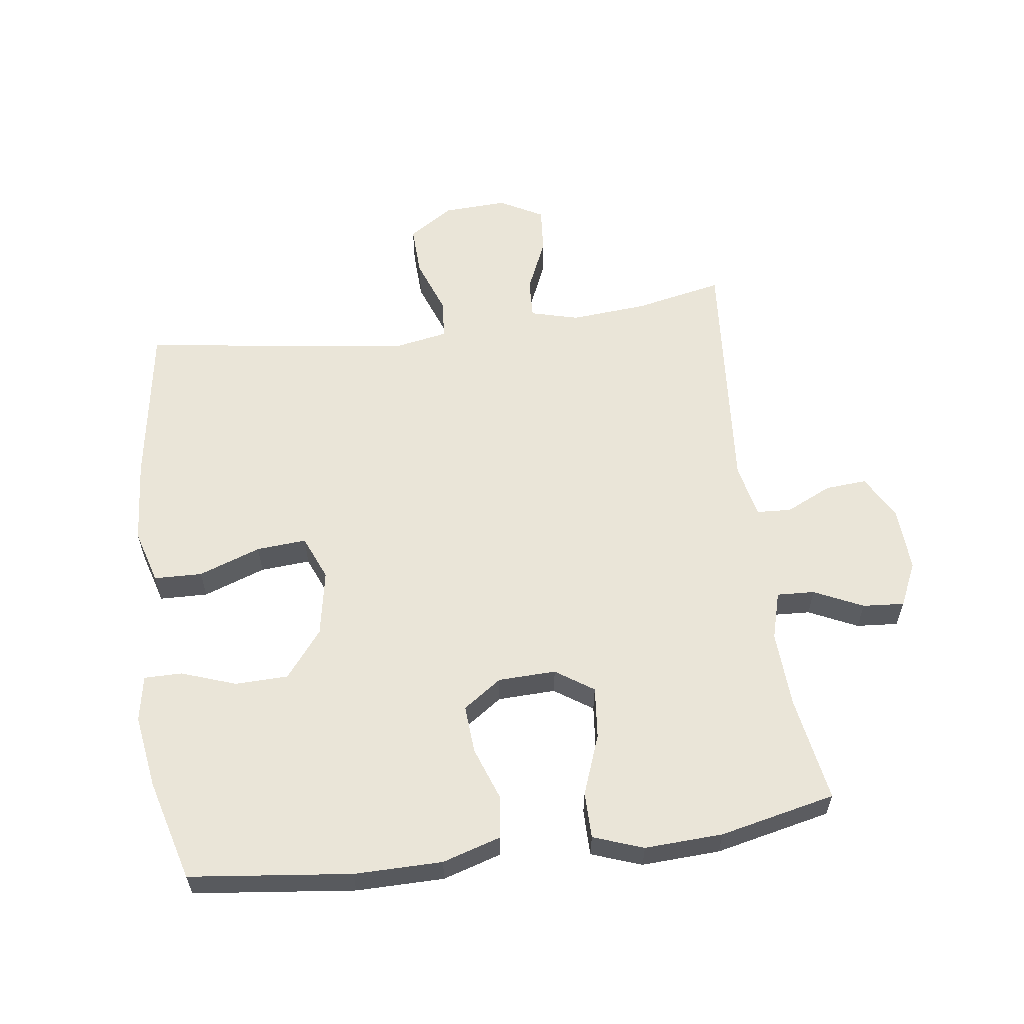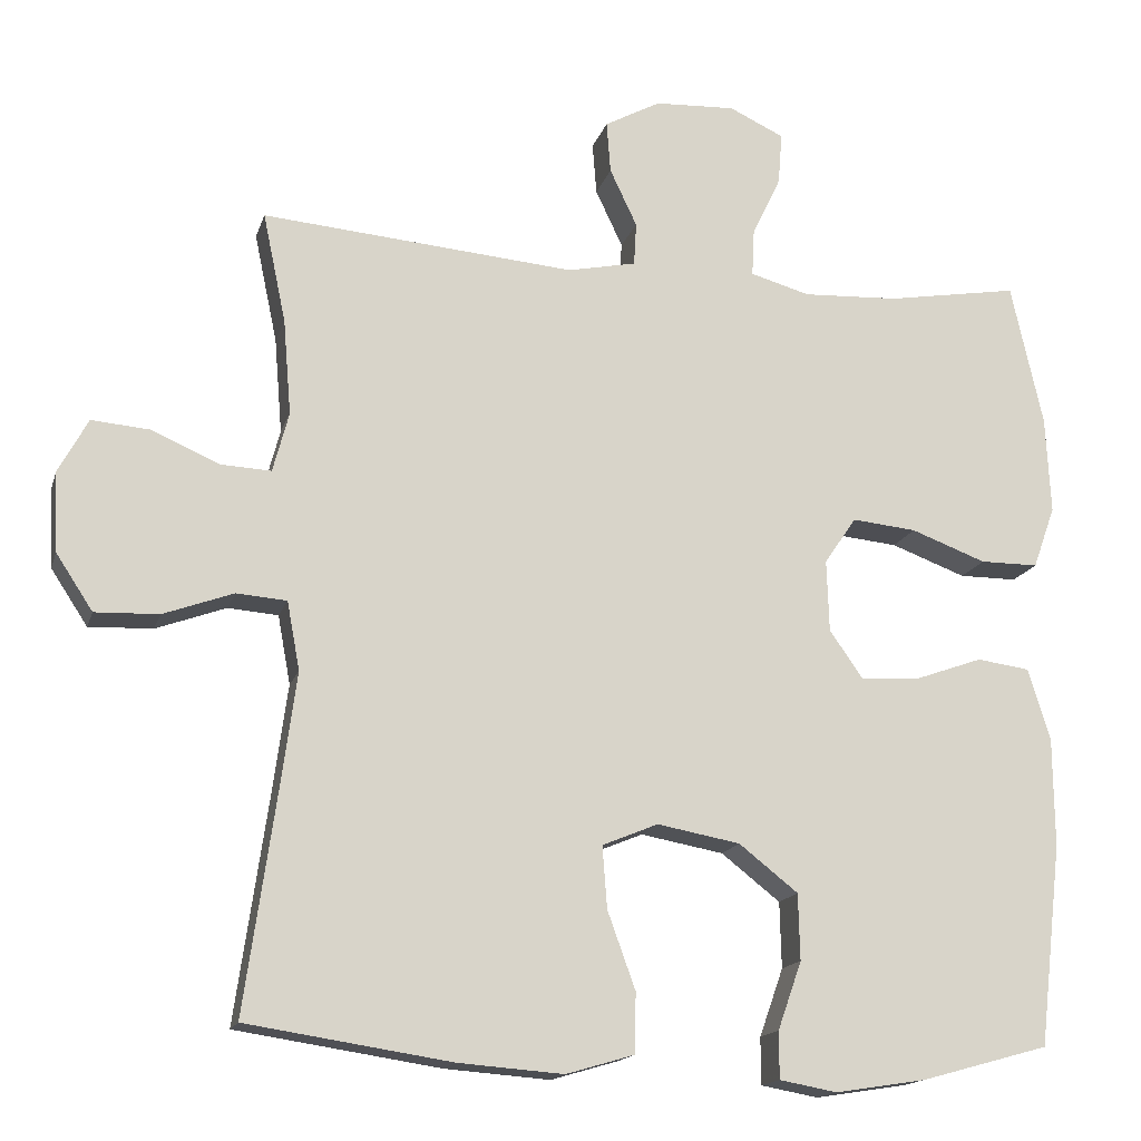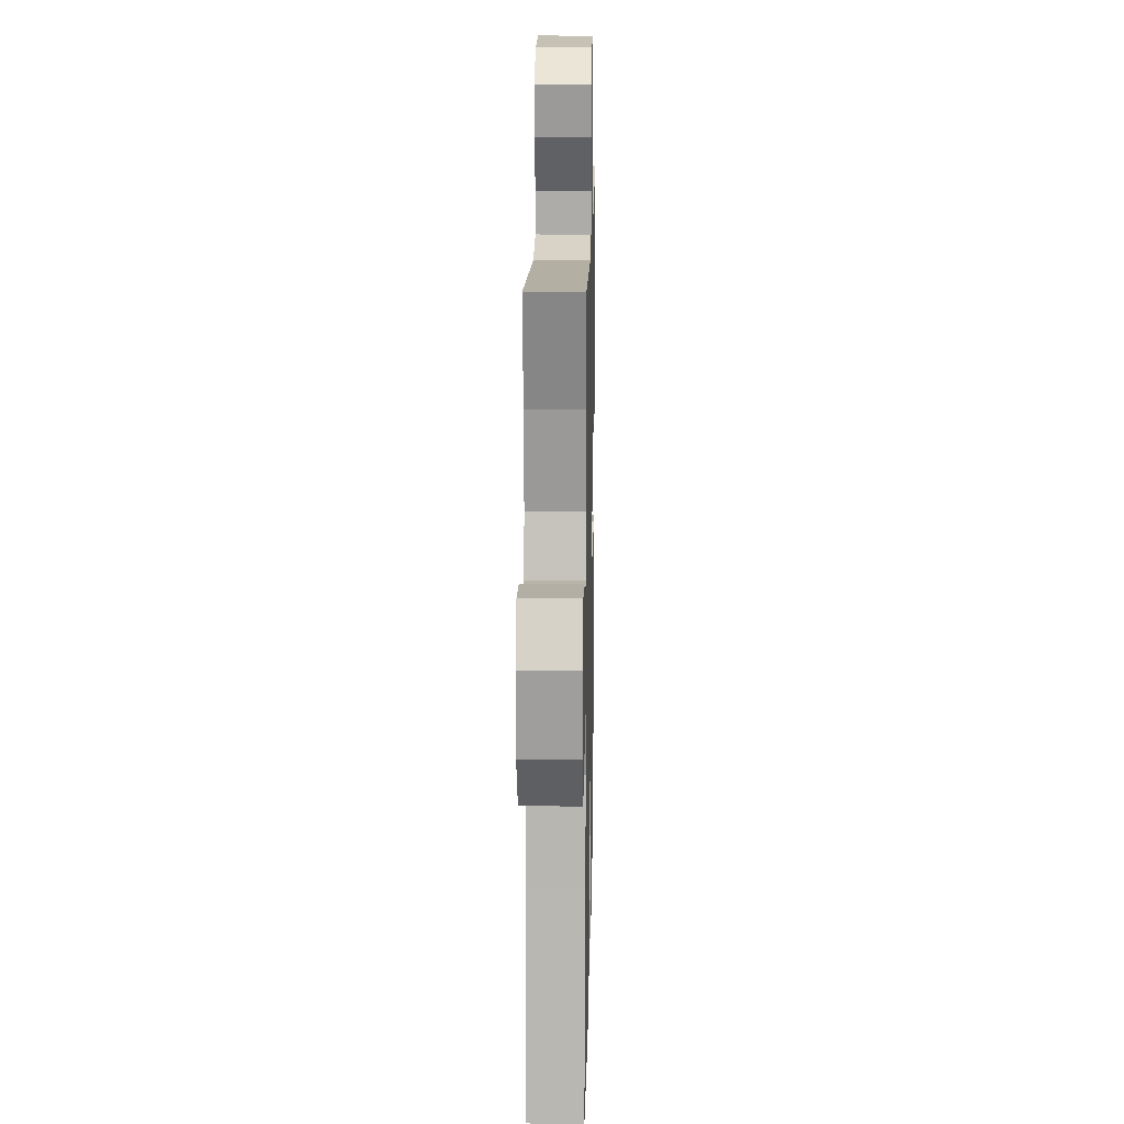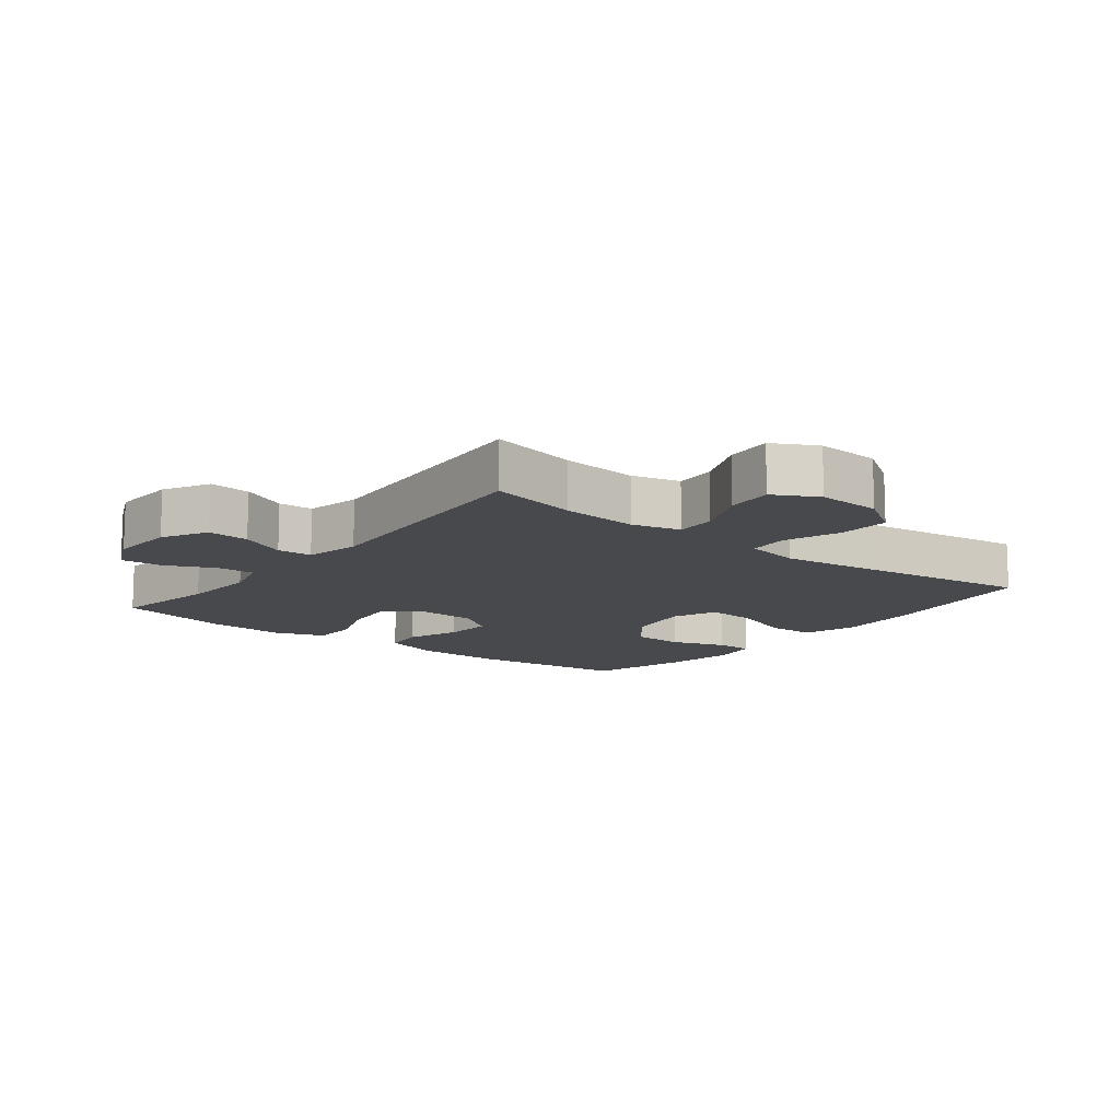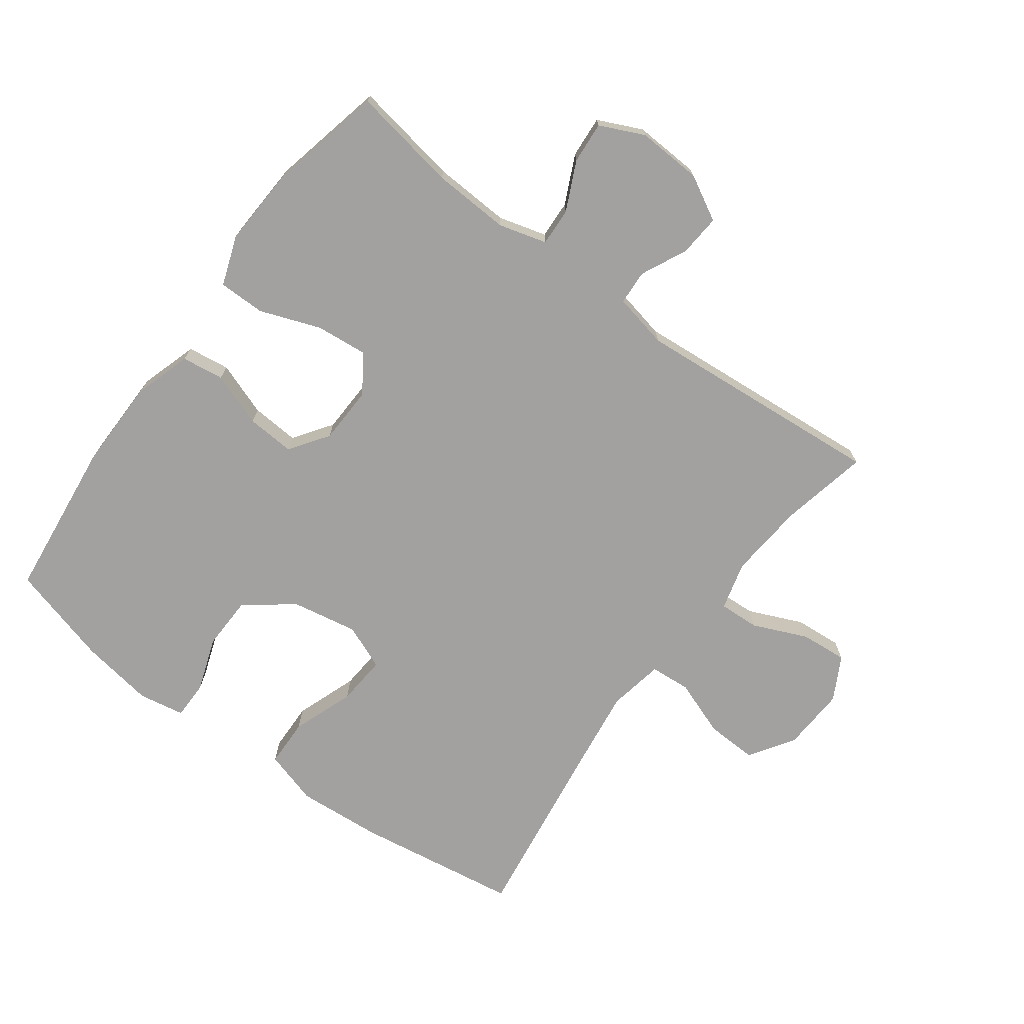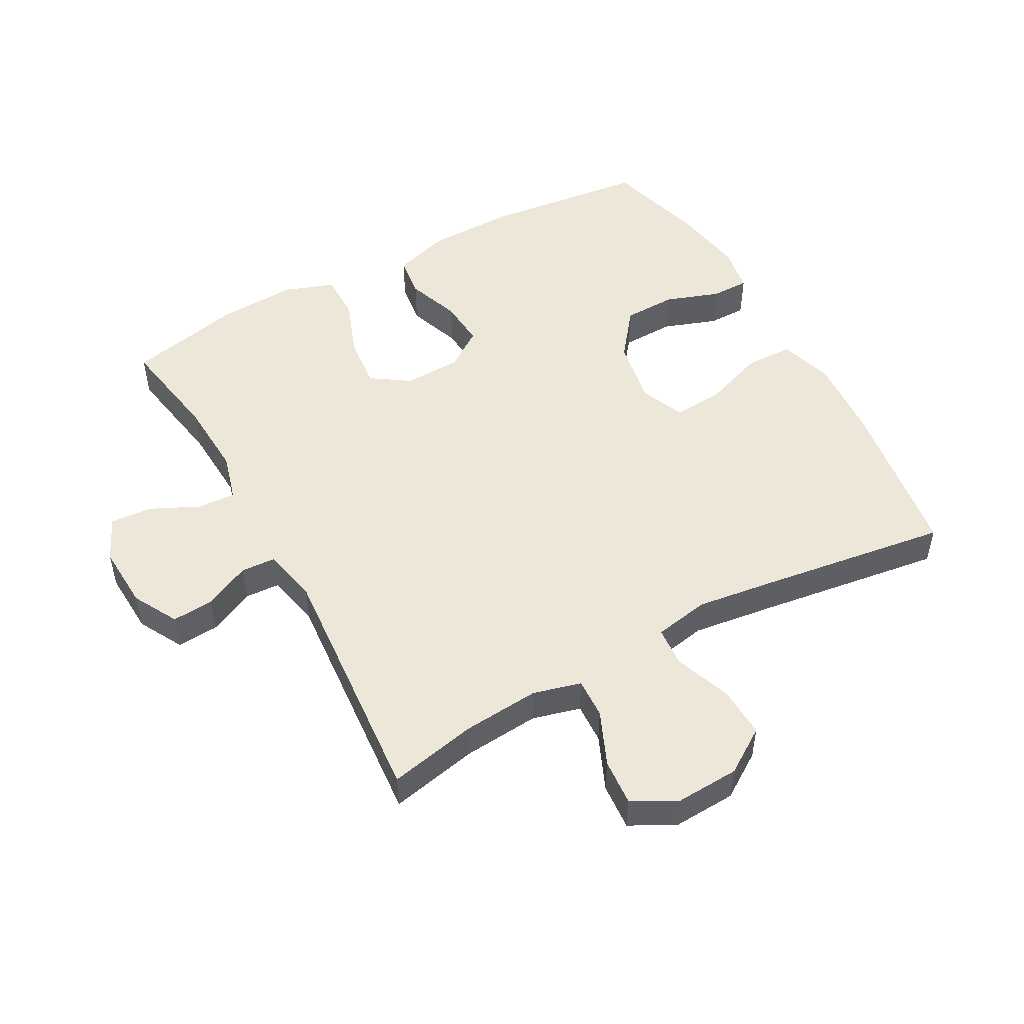
<metadata>
{"format":"obj","ext":"obj","renderer":"f3d","projection":"perspective","resolution":1024,"background":"white","views":[{"elev":58.9,"azim":-97.6,"up":"+Y"},{"elev":-15.9,"azim":165.3,"up":"+Z"},{"elev":16.0,"azim":91.2,"up":"+Z"},{"elev":-12.4,"azim":51.6,"up":"+Y"},{"elev":-72.2,"azim":-36.5,"up":"+Y"},{"elev":50.1,"azim":61.1,"up":"+Y"}]}
</metadata>
<code>
v 0.5 0.07 0.5
v 0.471 0.07 0.362
v 0.461 0.07 0.242
v 0.481 0.07 0.167
v 0.544 0.07 0.17
v 0.629 0.07 0.207
v 0.702 0.07 0.213
v 0.739 0.07 0.145
v 0.734 0.07 0.045
v 0.688 0.07 -0.025
v 0.608 0.07 -0.022
v 0.52 0.07 0.01
v 0.457 0.07 0.005
v 0.441 0.07 -0.081
v 0.459 0.07 -0.214
v 0.5 0.07 -0.5
v 0.244 0.07 -0.539
v 0.112 0.07 -0.549
v 0.027 0.07 -0.524
v 0.025 0.07 -0.449
v 0.06 0.07 -0.352
v 0.066 0.07 -0.274
v -0.004 0.07 -0.245
v -0.108 0.07 -0.264
v -0.182 0.07 -0.322
v -0.184 0.07 -0.405
v -0.154 0.07 -0.49
v -0.154 0.07 -0.549
v -0.226 0.07 -0.562
v -0.341 0.07 -0.544
v -0.5 0.07 -0.5
v -0.529 0.07 -0.248
v -0.528 0.07 -0.111
v -0.5 0.07 -0.02
v -0.434 0.07 -0.011
v -0.35 0.07 -0.041
v -0.275 0.07 -0.046
v -0.233 0.07 0.014
v -0.23 0.07 0.104
v -0.27 0.07 0.163
v -0.351 0.07 0.155
v -0.445 0.07 0.12
v -0.518 0.07 0.12
v -0.546 0.07 0.198
v -0.54 0.07 0.32
v -0.5 0.07 0.5
v -0.334 0.07 0.472
v -0.214 0.07 0.466
v -0.139 0.07 0.487
v -0.142 0.07 0.546
v -0.178 0.07 0.622
v -0.183 0.07 0.687
v -0.114 0.07 0.719
v -0.013 0.07 0.714
v 0.057 0.07 0.676
v 0.052 0.07 0.611
v 0.018 0.07 0.539
v 0.021 0.07 0.485
v 0.107 0.07 0.467
v 0.5 0 0.5
v 0.471 0 0.362
v 0.461 0 0.242
v 0.481 0 0.167
v 0.544 0 0.17
v 0.629 0 0.207
v 0.702 0 0.213
v 0.739 0 0.145
v 0.734 0 0.045
v 0.688 0 -0.025
v 0.608 0 -0.022
v 0.52 0 0.01
v 0.457 0 0.005
v 0.441 0 -0.081
v 0.459 0 -0.214
v 0.5 0 -0.5
v 0.244 0 -0.539
v 0.112 0 -0.549
v 0.027 0 -0.524
v 0.025 0 -0.449
v 0.06 0 -0.352
v 0.066 0 -0.274
v -0.004 0 -0.245
v -0.108 0 -0.264
v -0.182 0 -0.322
v -0.184 0 -0.405
v -0.154 0 -0.49
v -0.154 0 -0.549
v -0.226 0 -0.562
v -0.341 0 -0.544
v -0.5 0 -0.5
v -0.529 0 -0.248
v -0.528 0 -0.111
v -0.5 0 -0.02
v -0.434 0 -0.011
v -0.35 0 -0.041
v -0.275 0 -0.046
v -0.233 0 0.014
v -0.23 0 0.104
v -0.27 0 0.163
v -0.351 0 0.155
v -0.445 0 0.12
v -0.518 0 0.12
v -0.546 0 0.198
v -0.54 0 0.32
v -0.5 0 0.5
v -0.334 0 0.472
v -0.214 0 0.466
v -0.139 0 0.487
v -0.142 0 0.546
v -0.178 0 0.622
v -0.183 0 0.687
v -0.114 0 0.719
v -0.013 0 0.714
v 0.057 0 0.676
v 0.052 0 0.611
v 0.018 0 0.539
v 0.021 0 0.485
v 0.107 0 0.467
f 55 56 57
f 54 55 57
f 53 54 57
f 52 53 57
f 51 52 57
f 50 51 57
f 49 50 57 58
f 48 49 58 59
f 45 46 47
f 44 45 47
f 43 44 47
f 42 43 47
f 41 42 47
f 40 41 47 48
f 39 40 48 59
f 34 35 36
f 33 34 36
f 32 33 36
f 31 32 36
f 30 31 36
f 29 30 36
f 28 29 36
f 27 28 36
f 26 27 36
f 25 26 36 37
f 24 25 37 38
f 19 20 21
f 18 19 21
f 17 18 21
f 16 17 21
f 15 16 21
f 14 15 21 22
f 13 14 22 23
f 10 11 12
f 9 10 12
f 8 9 12
f 7 8 12
f 6 7 12
f 5 6 12
f 4 5 12 13
f 38 39 59
f 24 38 59
f 23 24 59
f 13 23 59
f 4 13 59
f 3 4 59
f 59 1 2
f 2 3 59
f 116 115 114
f 116 114 113
f 116 113 112
f 116 112 111
f 116 111 110
f 116 110 109
f 117 116 109 108
f 118 117 108 107
f 106 105 104
f 106 104 103
f 106 103 102
f 106 102 101
f 106 101 100
f 107 106 100 99
f 118 107 99 98
f 95 94 93
f 95 93 92
f 95 92 91
f 95 91 90
f 95 90 89
f 95 89 88
f 95 88 87
f 95 87 86
f 95 86 85
f 96 95 85 84
f 97 96 84 83
f 80 79 78
f 80 78 77
f 80 77 76
f 80 76 75
f 80 75 74
f 81 80 74 73
f 82 81 73 72
f 71 70 69
f 71 69 68
f 71 68 67
f 71 67 66
f 71 66 65
f 71 65 64
f 72 71 64 63
f 118 98 97
f 118 97 83
f 118 83 82
f 118 82 72
f 118 72 63
f 118 63 62
f 61 60 118
f 118 62 61
f 1 60 61 2
f 2 61 62 3
f 3 62 63 4
f 4 63 64 5
f 5 64 65 6
f 6 65 66 7
f 7 66 67 8
f 8 67 68 9
f 9 68 69 10
f 10 69 70 11
f 11 70 71 12
f 12 71 72 13
f 13 72 73 14
f 14 73 74 15
f 15 74 75 16
f 16 75 76 17
f 17 76 77 18
f 18 77 78 19
f 19 78 79 20
f 20 79 80 21
f 21 80 81 22
f 22 81 82 23
f 23 82 83 24
f 24 83 84 25
f 25 84 85 26
f 26 85 86 27
f 27 86 87 28
f 28 87 88 29
f 29 88 89 30
f 30 89 90 31
f 31 90 91 32
f 32 91 92 33
f 33 92 93 34
f 34 93 94 35
f 35 94 95 36
f 36 95 96 37
f 37 96 97 38
f 38 97 98 39
f 39 98 99 40
f 40 99 100 41
f 41 100 101 42
f 42 101 102 43
f 43 102 103 44
f 44 103 104 45
f 45 104 105 46
f 46 105 106 47
f 47 106 107 48
f 48 107 108 49
f 49 108 109 50
f 50 109 110 51
f 51 110 111 52
f 52 111 112 53
f 53 112 113 54
f 54 113 114 55
f 55 114 115 56
f 56 115 116 57
f 57 116 117 58
f 58 117 118 59
f 59 118 60 1

</code>
